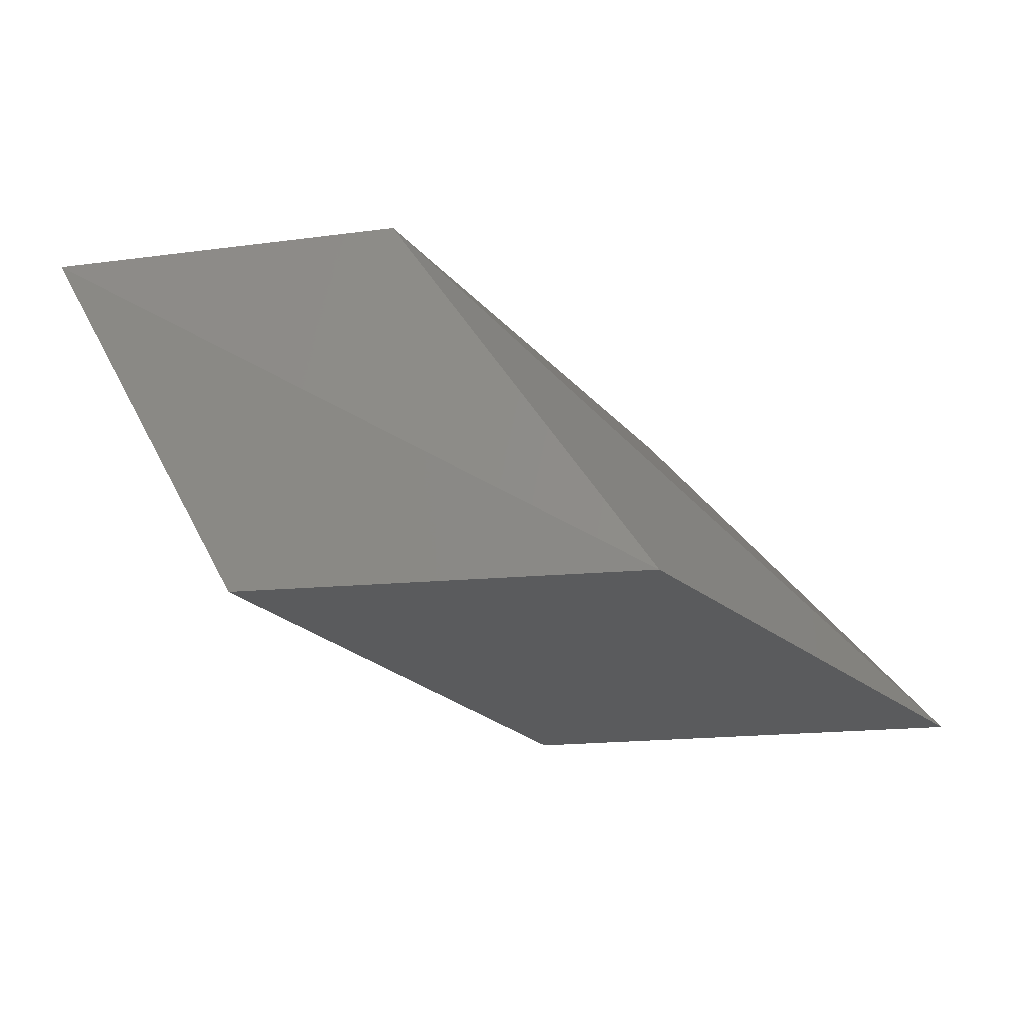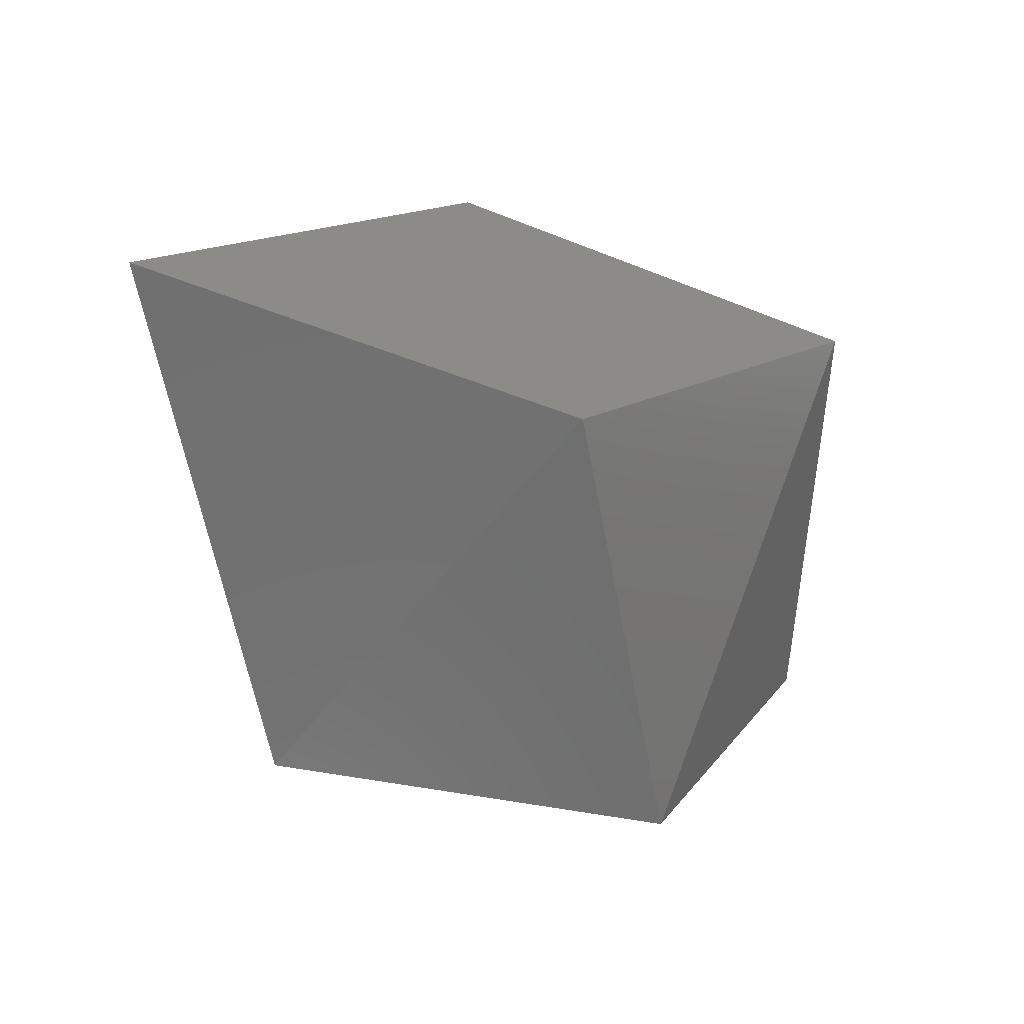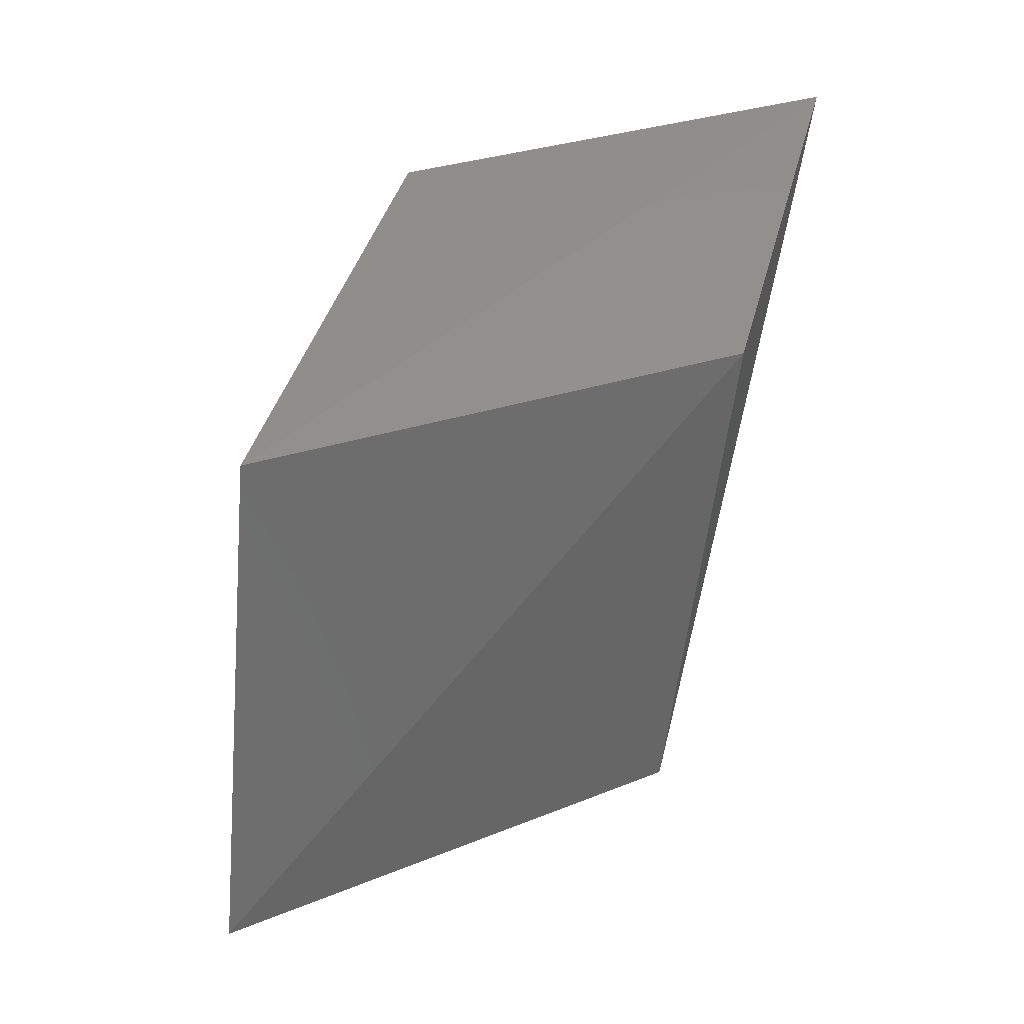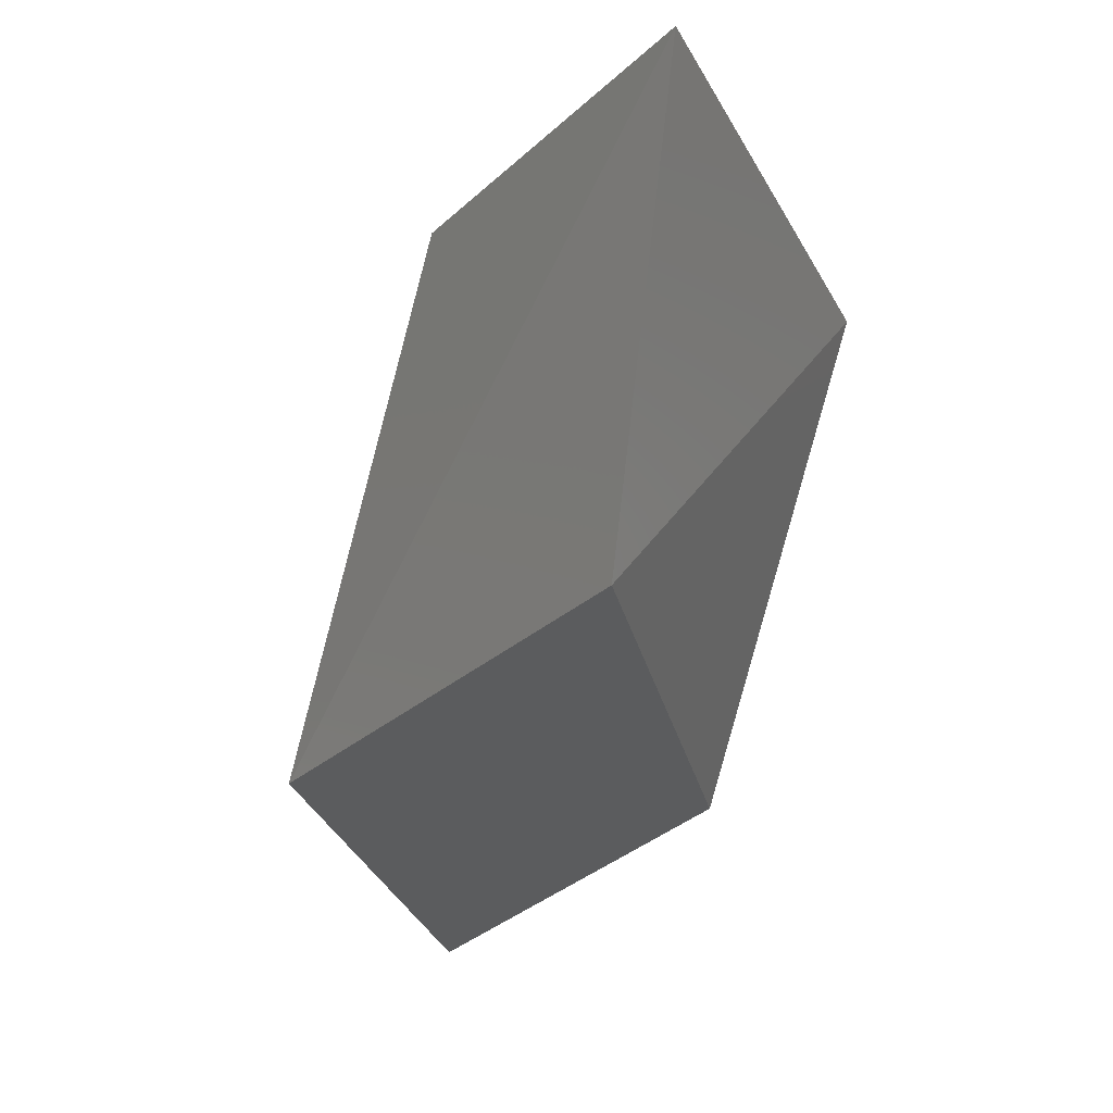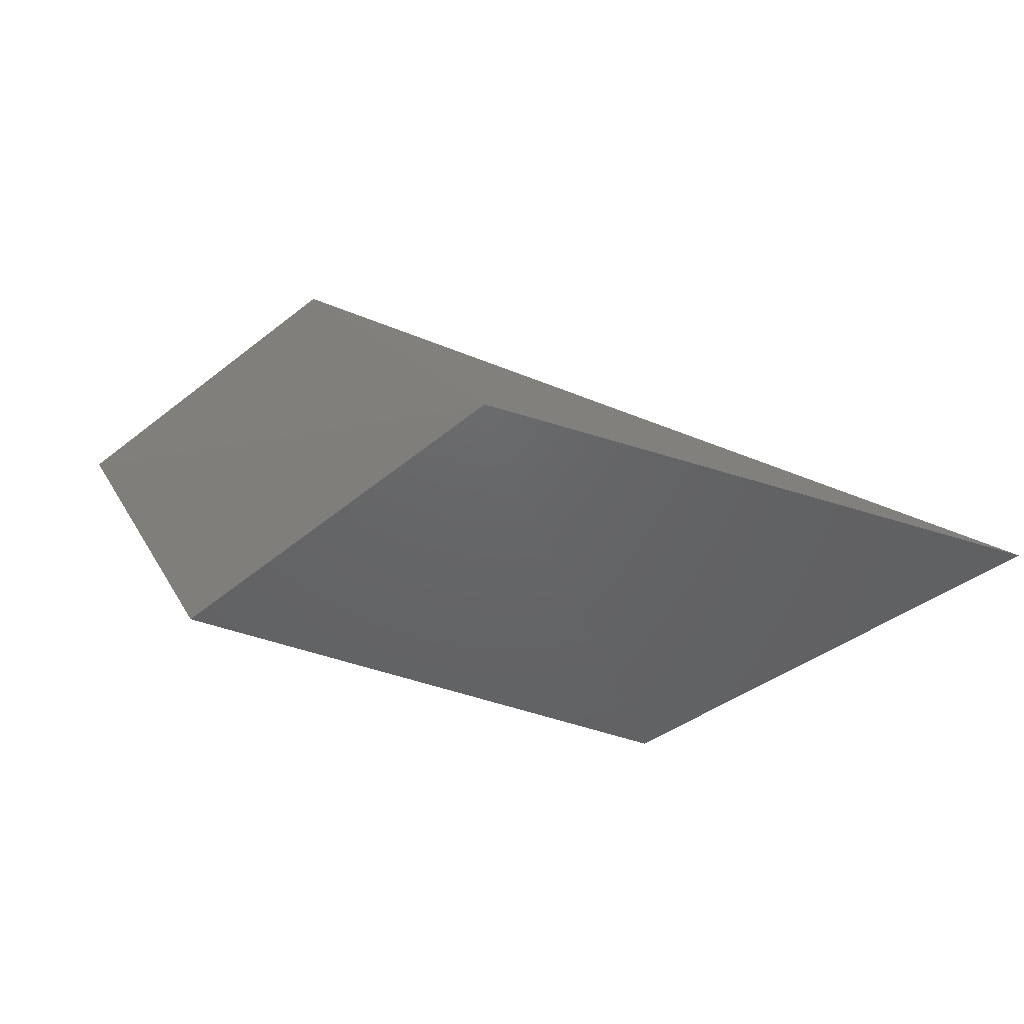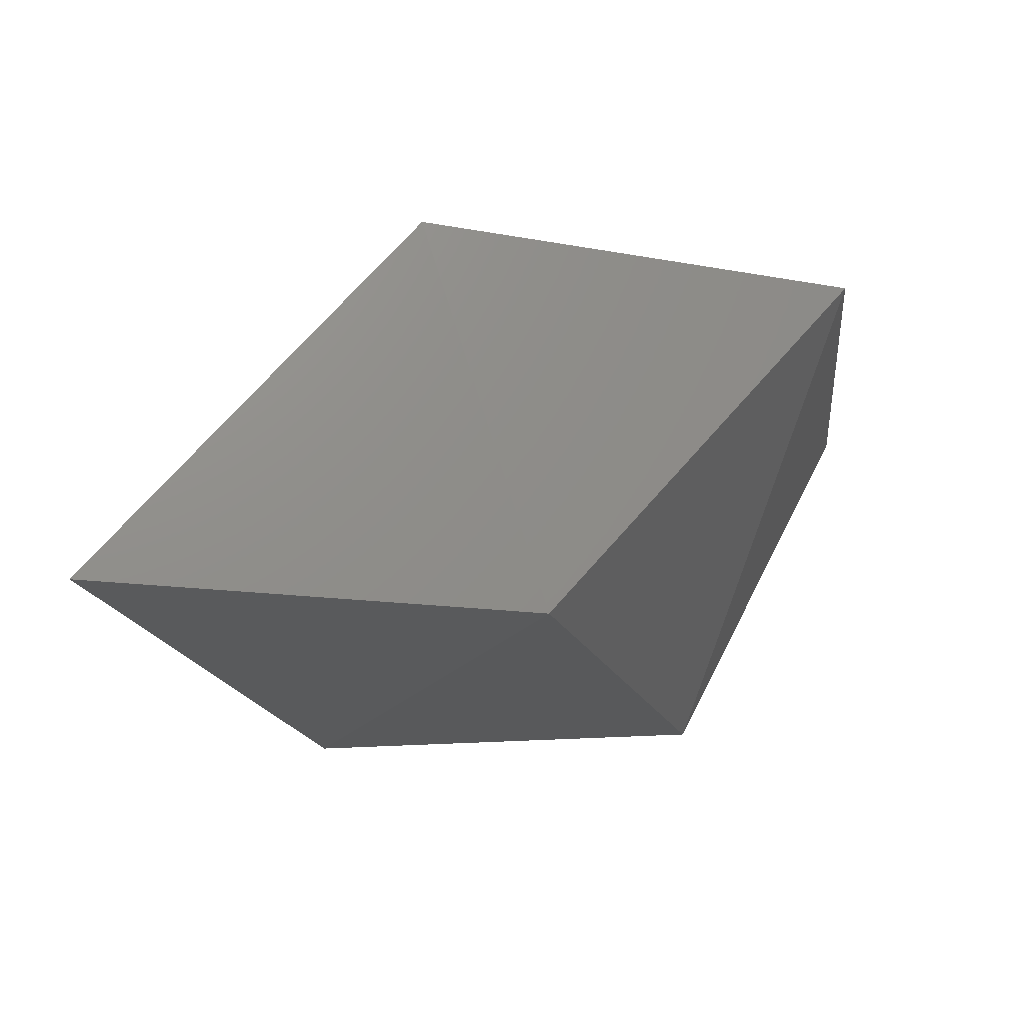
<metadata>
{"format":"stl","ext":"stl","renderer":"f3d","projection":"perspective","resolution":1024,"background":"white","views":[{"elev":-28.4,"azim":10.2,"up":"+Y"},{"elev":-59.9,"azim":162.7,"up":"+Y"},{"elev":56.2,"azim":106.4,"up":"+Z"},{"elev":-28.5,"azim":-126.9,"up":"+Z"},{"elev":-49.5,"azim":40.7,"up":"+Y"},{"elev":-20.7,"azim":171.3,"up":"+Y"}]}
</metadata>
<code>
# stl→obj: 8 verts, 12 faces
v -0.51 -0.2161 -0.2268
v -0.4587 -0.2803 -0.2268
v -0.5314 -0.2807 -0.2221
v -0.5828 -0.2204 -0.2225
v -0.5015 -0.2846 -0.1454
v -0.6035 -0.2164 -0.1458
v -0.5699 -0.2803 -0.1497
v -0.5442 -0.2161 -0.1454
f 1 2 3
f 1 3 4
f 3 2 5
f 4 6 1
f 7 6 4
f 7 4 3
f 7 3 5
f 7 5 6
f 8 5 2
f 8 2 1
f 8 1 6
f 8 6 5

</code>
